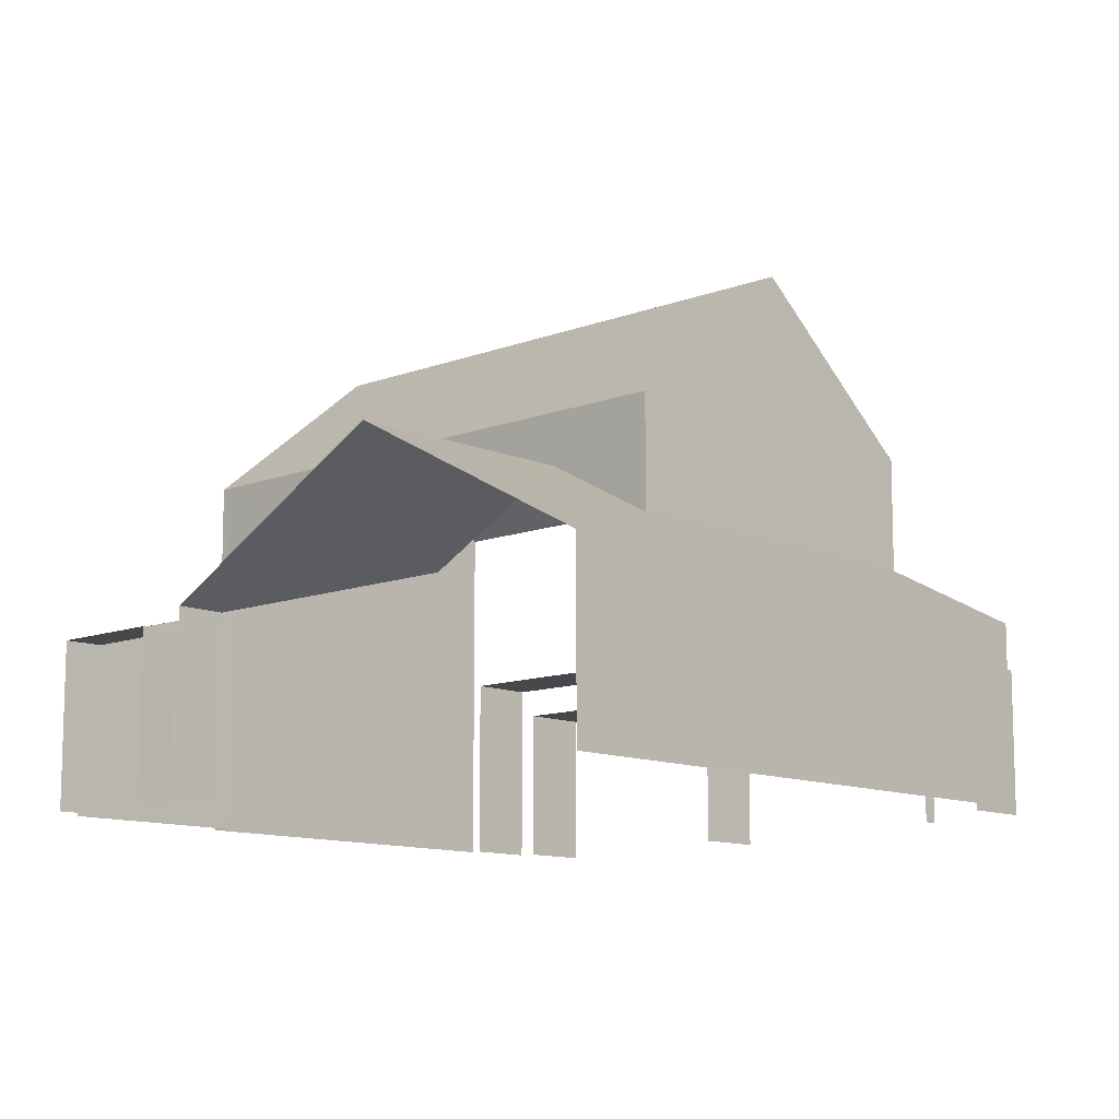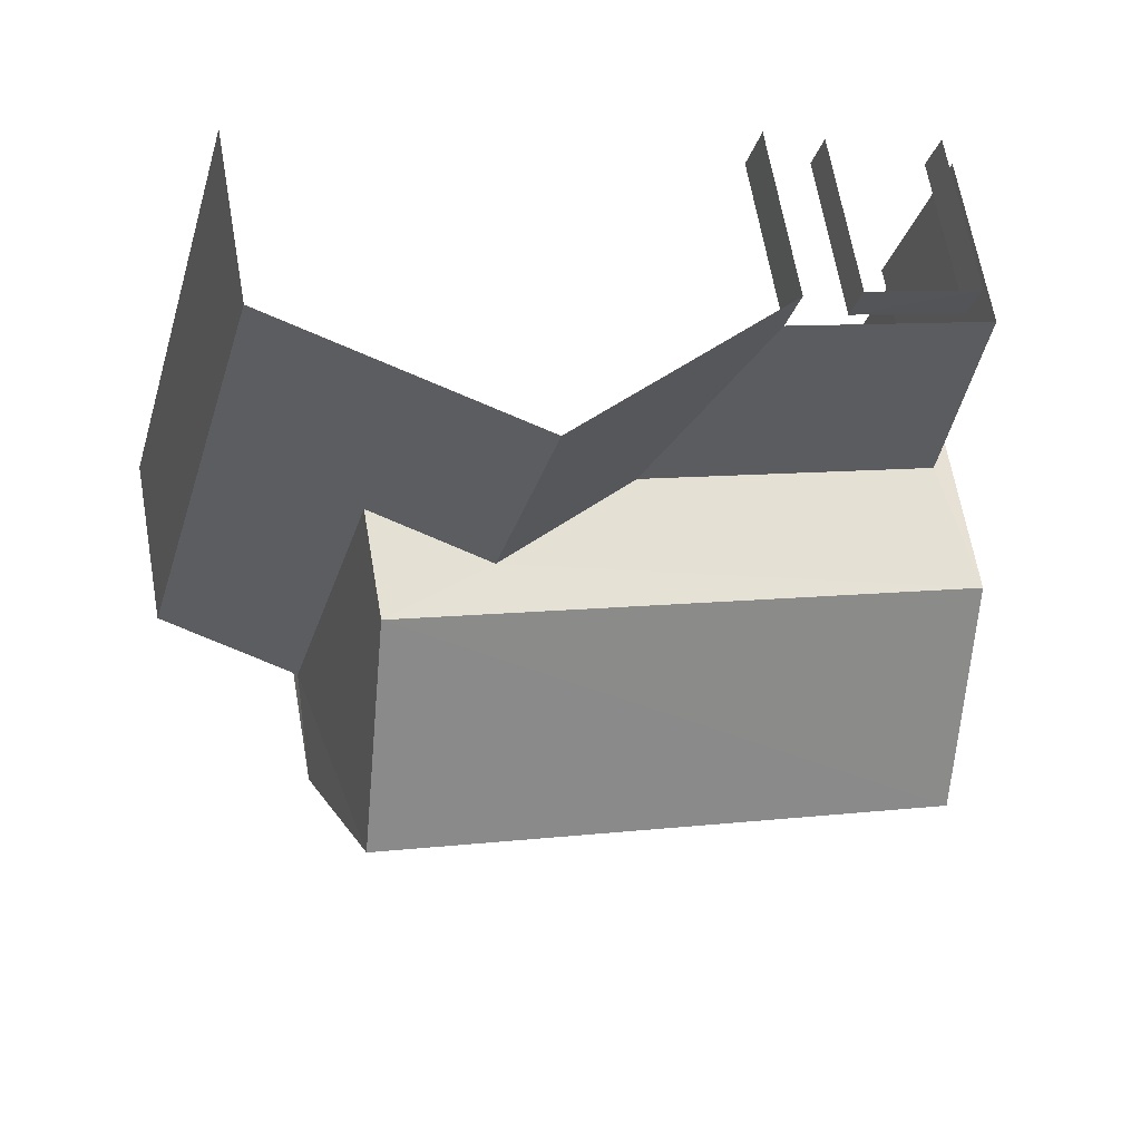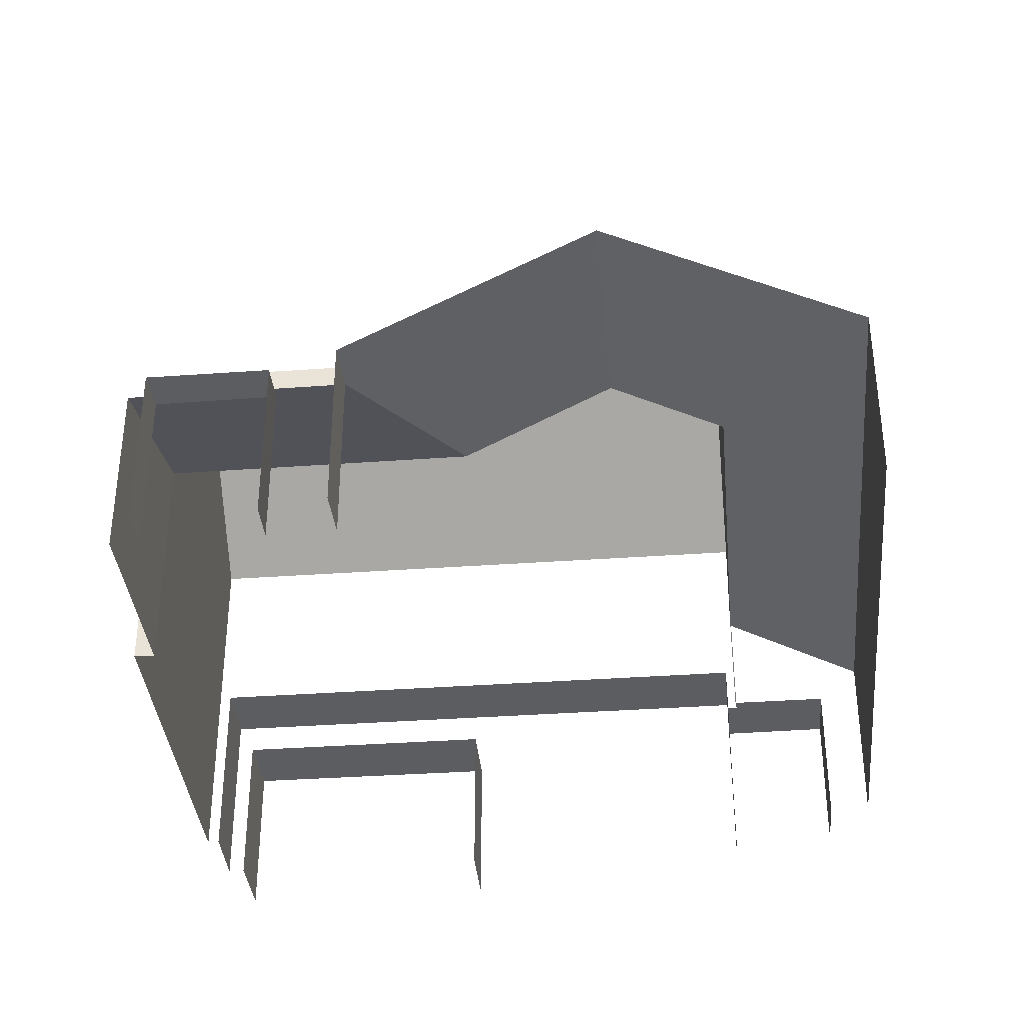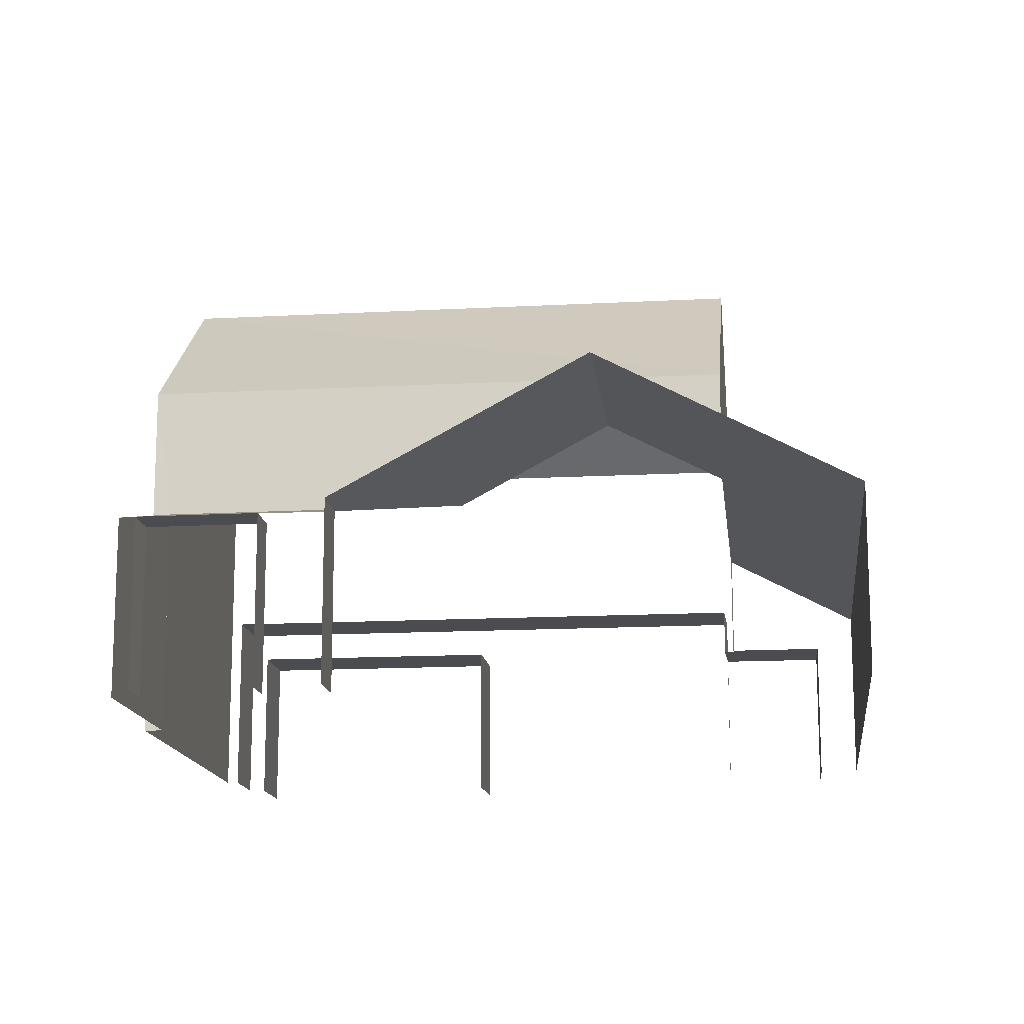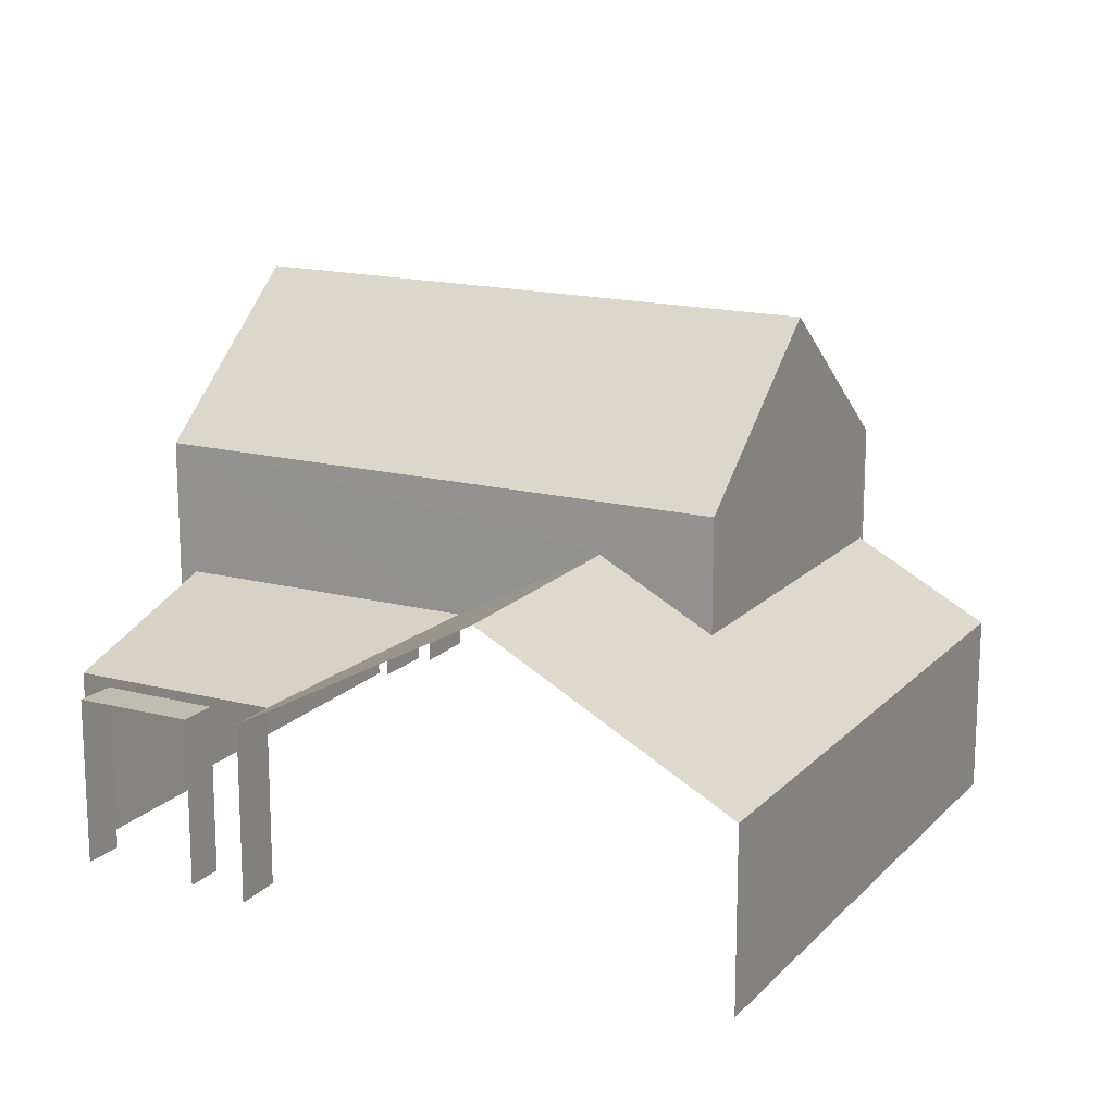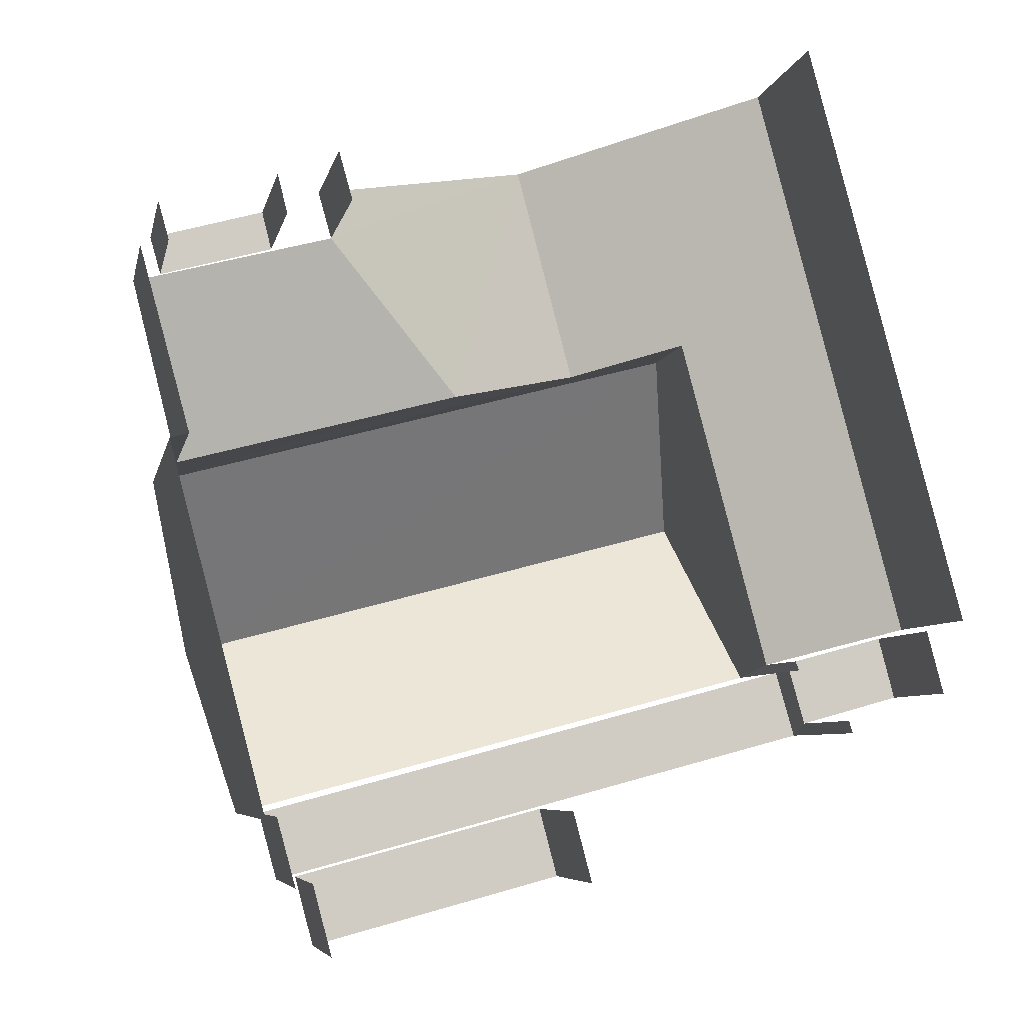
<metadata>
{"format":"obj","ext":"obj","renderer":"f3d","projection":"perspective","resolution":1024,"background":"white","views":[{"elev":-11.2,"azim":-151.7,"up":"+Z"},{"elev":65.3,"azim":-10.1,"up":"+Y"},{"elev":-37.0,"azim":170.4,"up":"+Z"},{"elev":-14.7,"azim":171.7,"up":"+Z"},{"elev":16.5,"azim":-167.0,"up":"+Z"},{"elev":-6.1,"azim":168.8,"up":"+Y"}]}
</metadata>
<code>
v -2.21e+05 -1.253e+05 25.84
v -2.21e+05 -1.253e+05 25.84
v -2.21e+05 -1.253e+05 25.84
v -2.21e+05 -1.253e+05 25.84
v -2.21e+05 -1.253e+05 25.84
v -2.21e+05 -1.253e+05 25.84
v -2.21e+05 -1.253e+05 25.84
v -2.21e+05 -1.253e+05 25.84
v -2.21e+05 -1.253e+05 25.84
v -2.21e+05 -1.253e+05 25.84
v -2.21e+05 -1.253e+05 25.84
v -2.21e+05 -1.253e+05 25.84
v -2.21e+05 -1.253e+05 25.84
v -2.21e+05 -1.253e+05 25.84
v -2.21e+05 -1.253e+05 25.84
v -2.21e+05 -1.253e+05 25.84
v -2.21e+05 -1.253e+05 25.84
v -2.21e+05 -1.253e+05 25.84
v -2.21e+05 -1.253e+05 25.84
v -2.21e+05 -1.253e+05 25.84
v -2.21e+05 -1.253e+05 25.84
v -2.21e+05 -1.253e+05 25.84
v -2.21e+05 -1.253e+05 28.21
v -2.21e+05 -1.253e+05 28.21
v -2.21e+05 -1.253e+05 28.21
v -2.21e+05 -1.253e+05 28.21
v -2.21e+05 -1.253e+05 33.13
v -2.21e+05 -1.253e+05 30.98
v -2.21e+05 -1.253e+05 33.13
v -2.21e+05 -1.253e+05 30.98
v -2.21e+05 -1.253e+05 27.87
v -2.21e+05 -1.253e+05 27.87
v -2.21e+05 -1.253e+05 27.87
v -2.21e+05 -1.253e+05 27.87
v -2.21e+05 -1.253e+05 27.87
v -2.21e+05 -1.253e+05 27.87
v -2.21e+05 -1.253e+05 30.25
v -2.21e+05 -1.253e+05 29.09
v -2.21e+05 -1.253e+05 30.25
v -2.21e+05 -1.253e+05 28.35
v -2.21e+05 -1.253e+05 28.35
v -2.21e+05 -1.253e+05 28.13
v -2.21e+05 -1.253e+05 28.13
v -2.21e+05 -1.253e+05 28.13
v -2.21e+05 -1.253e+05 28.13
v -2.21e+05 -1.253e+05 28.55
v -2.21e+05 -1.253e+05 28.55
v -2.21e+05 -1.253e+05 28.55
v -2.21e+05 -1.253e+05 28.55
v -2.21e+05 -1.253e+05 28.35
v -2.21e+05 -1.253e+05 29.38
v -2.21e+05 -1.253e+05 29.38
v -2.21e+05 -1.253e+05 28.35
v -2.21e+05 -1.253e+05 30.98
v -2.21e+05 -1.253e+05 30.98
v -2.21e+05 -1.253e+05 29.09
v -2.21e+05 -1.253e+05 28.35
f 1 2 3
f 4 2 5
f 6 7 8
f 9 5 10
f 11 12 13
f 13 7 6
f 14 15 16
f 12 1 7
f 17 18 12
f 19 18 17
f 20 10 21
f 16 15 21
f 22 16 18
f 2 1 5
f 5 1 10
f 13 12 7
f 21 1 12
f 18 21 12
f 10 1 21
f 18 16 21
f 7 1 23
f 1 40 23
f 13 26 11
f 23 40 57
f 26 23 57
f 11 26 57
f 19 49 18
f 34 46 33
f 46 30 33
f 28 49 19
f 30 49 28
f 30 46 49
f 43 15 14
f 44 43 14
f 10 36 9
f 10 35 36
f 4 5 32
f 4 32 50
f 32 51 50
f 32 31 51
f 45 20 21
f 20 45 47
f 16 22 42
f 48 47 45
f 22 48 42
f 48 45 42
f 24 6 8
f 25 24 8
f 41 3 39
f 3 2 39
f 2 53 39
f 23 24 25
f 23 26 24
f 27 28 29
f 27 30 28
f 31 32 33
f 34 33 35
f 35 33 36
f 33 32 36
f 37 38 39
f 38 40 39
f 40 41 39
f 42 43 44
f 42 45 43
f 46 47 48
f 49 46 48
f 50 51 52
f 50 52 53
f 52 39 53
f 52 37 39
f 29 54 27
f 29 55 54
f 40 38 56
f 57 40 56
f 31 33 51
f 54 52 51
f 54 51 27
f 51 33 30
f 27 51 30
f 28 19 55
f 28 55 29
f 19 17 55
f 45 15 43
f 45 21 15
f 10 20 35
f 20 47 35
f 35 46 34
f 35 47 46
f 53 2 4
f 50 53 4
f 18 48 22
f 18 49 48
f 12 11 57
f 56 12 57
f 56 17 12
f 17 56 55
f 52 54 37
f 37 54 55
f 37 55 38
f 38 55 56
f 32 9 36
f 32 5 9
f 23 25 8
f 7 23 8
f 16 44 14
f 16 42 44
f 26 6 24
f 26 13 6
f 41 1 3
f 41 40 1

</code>
